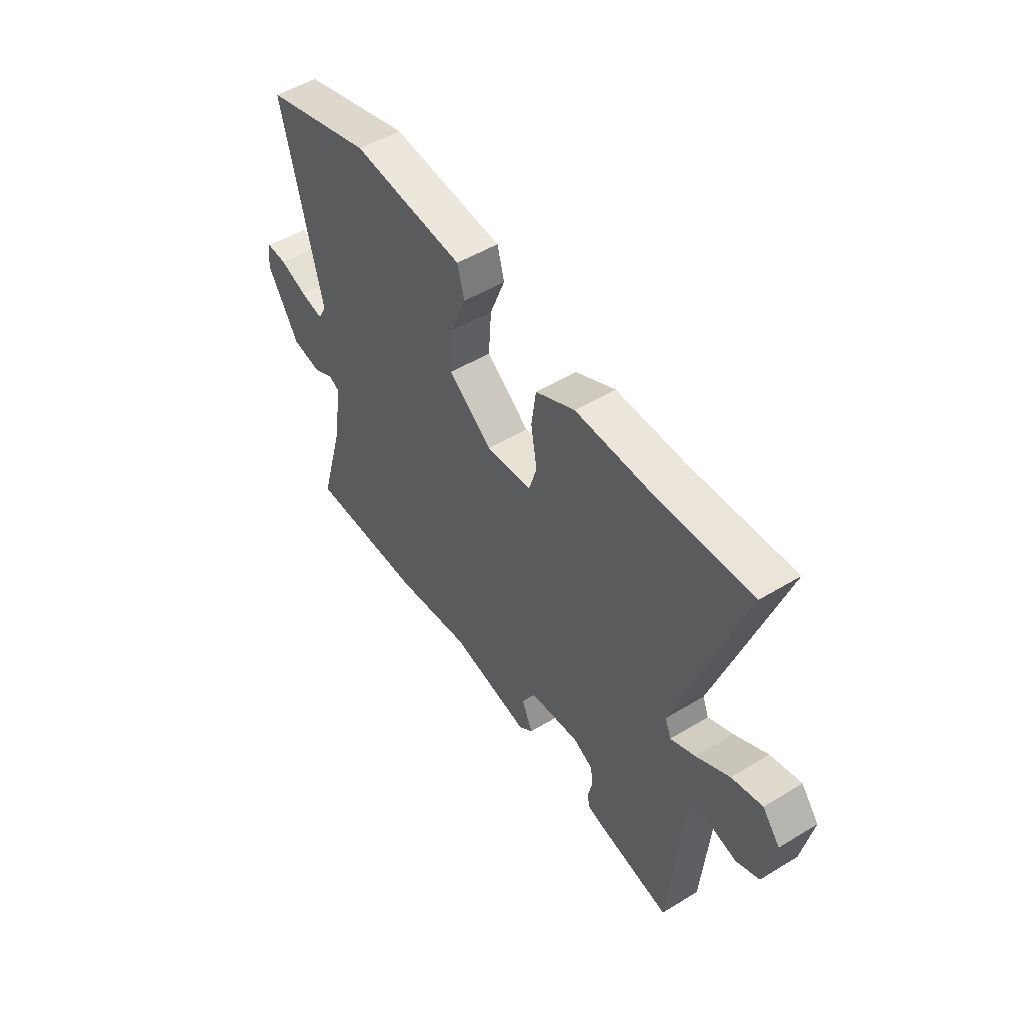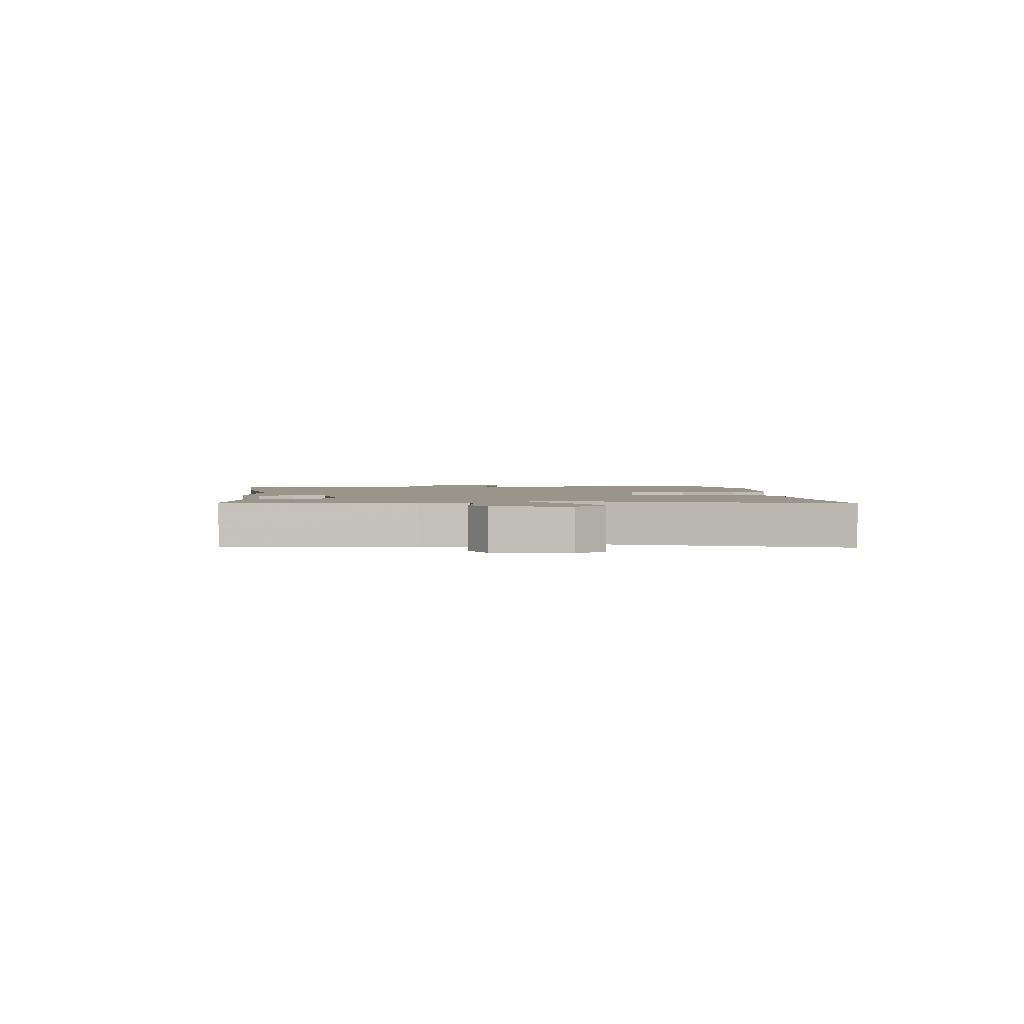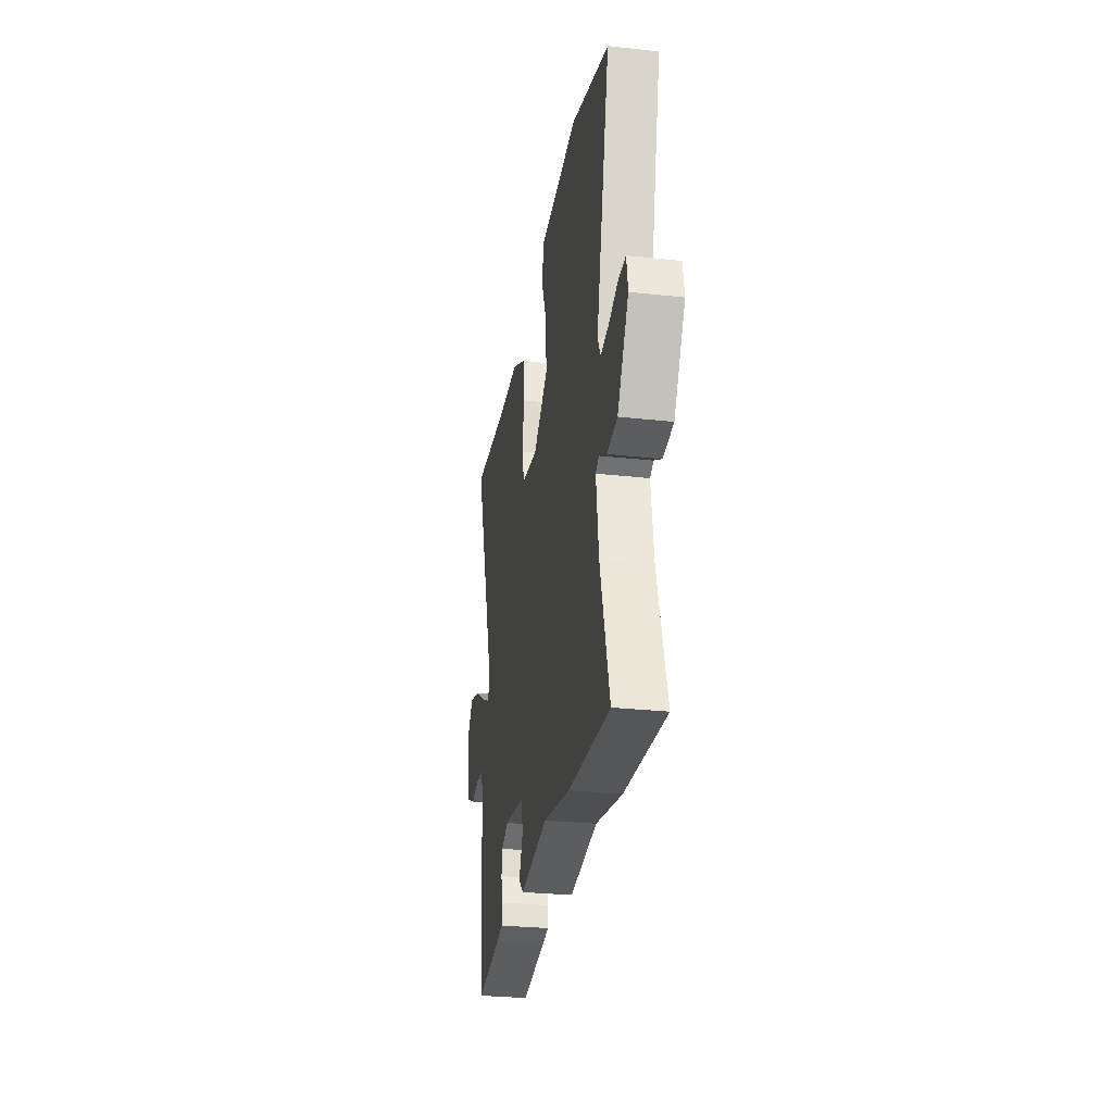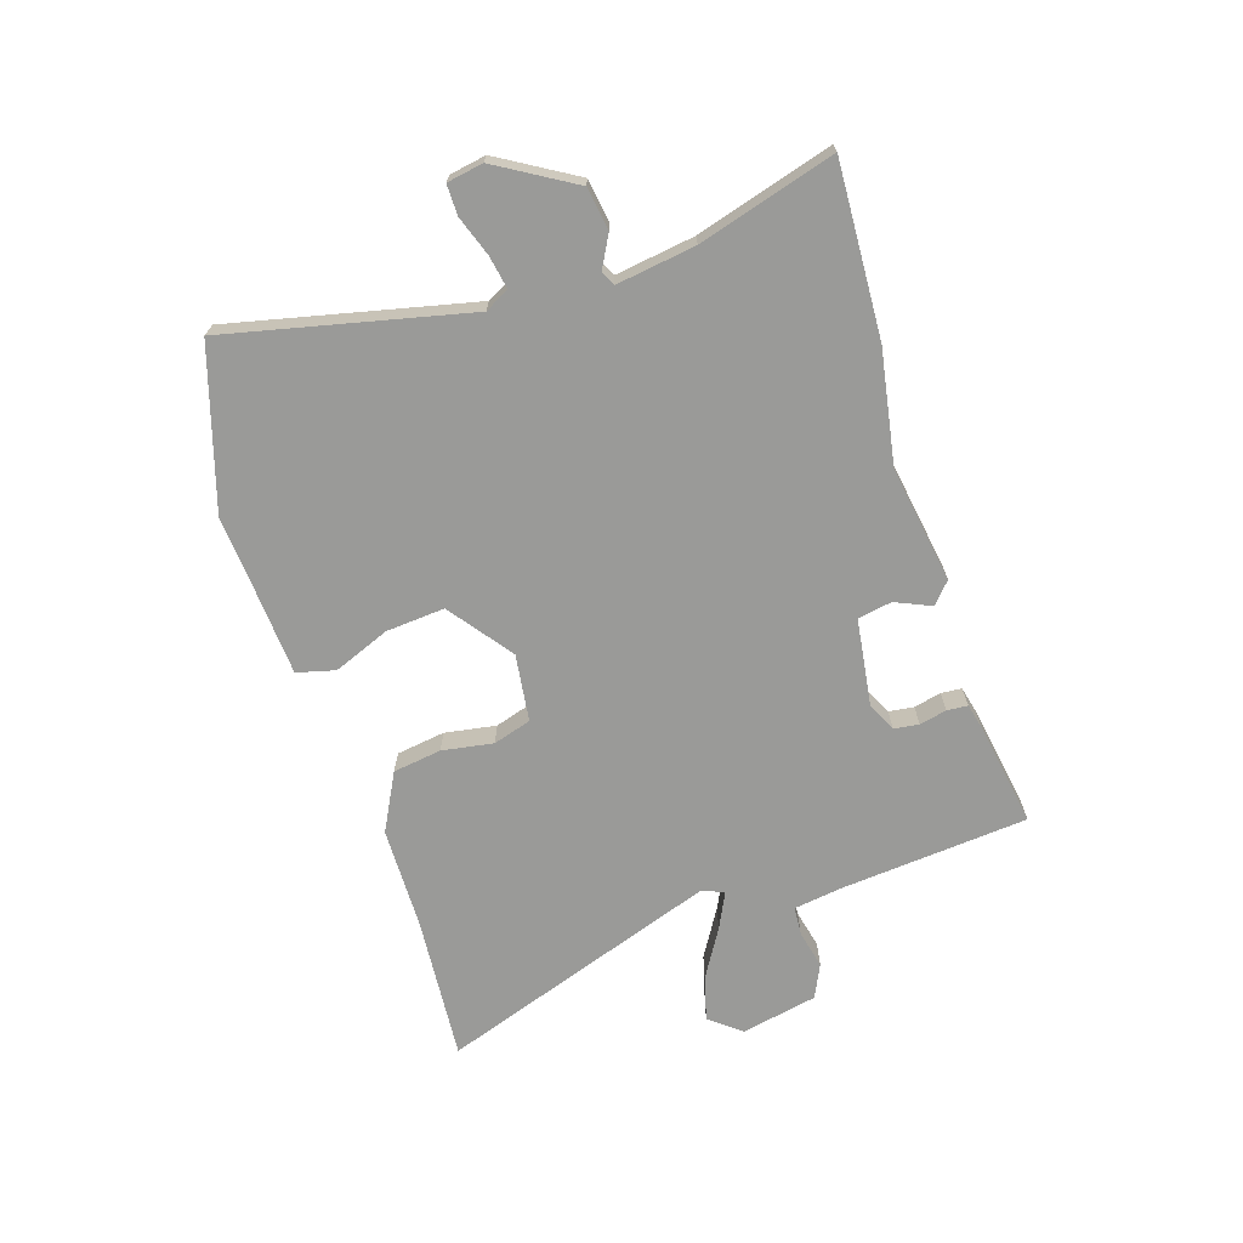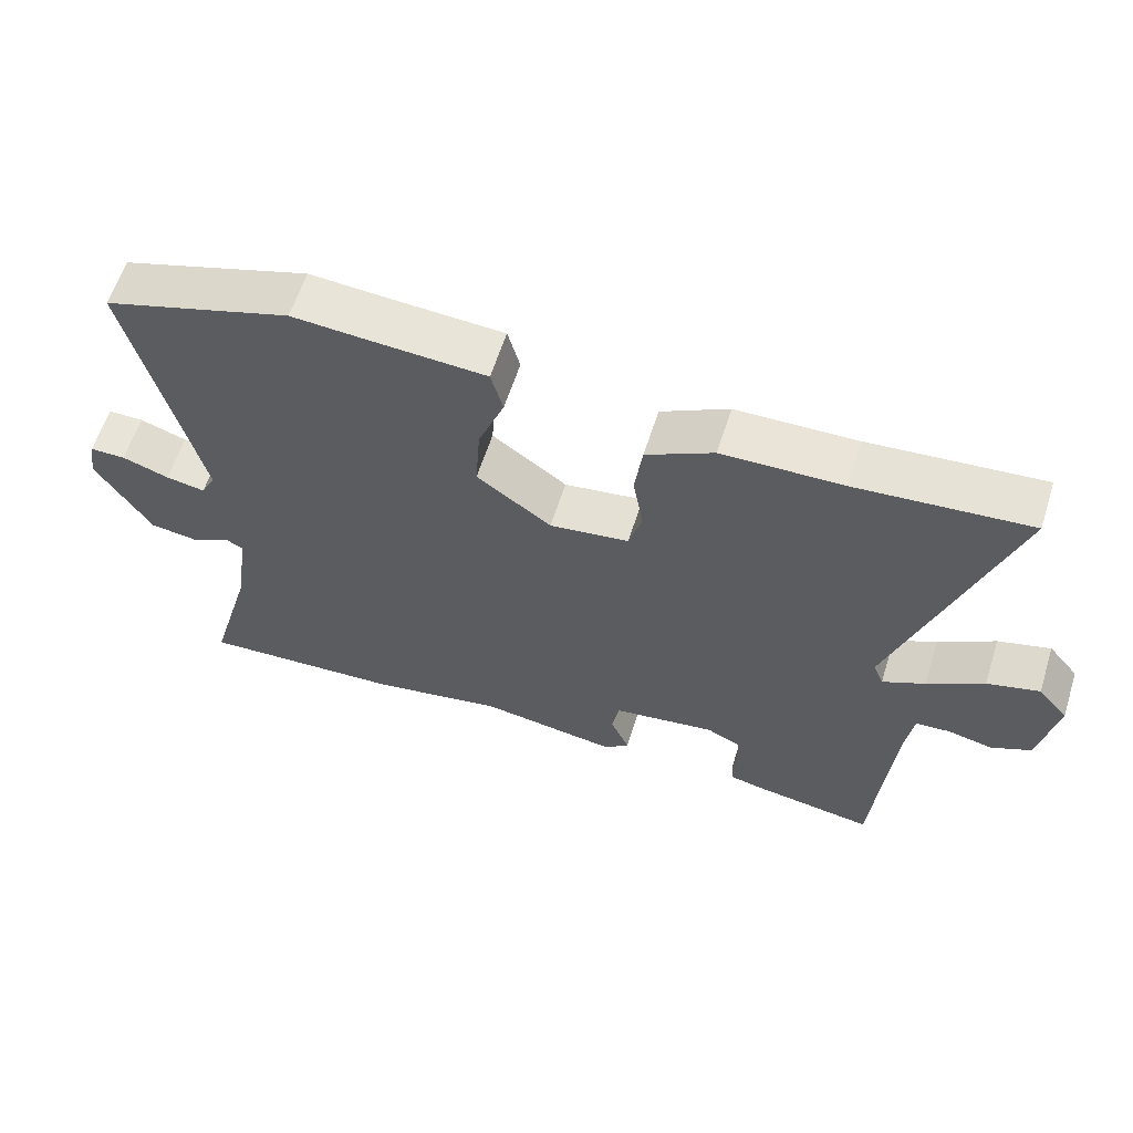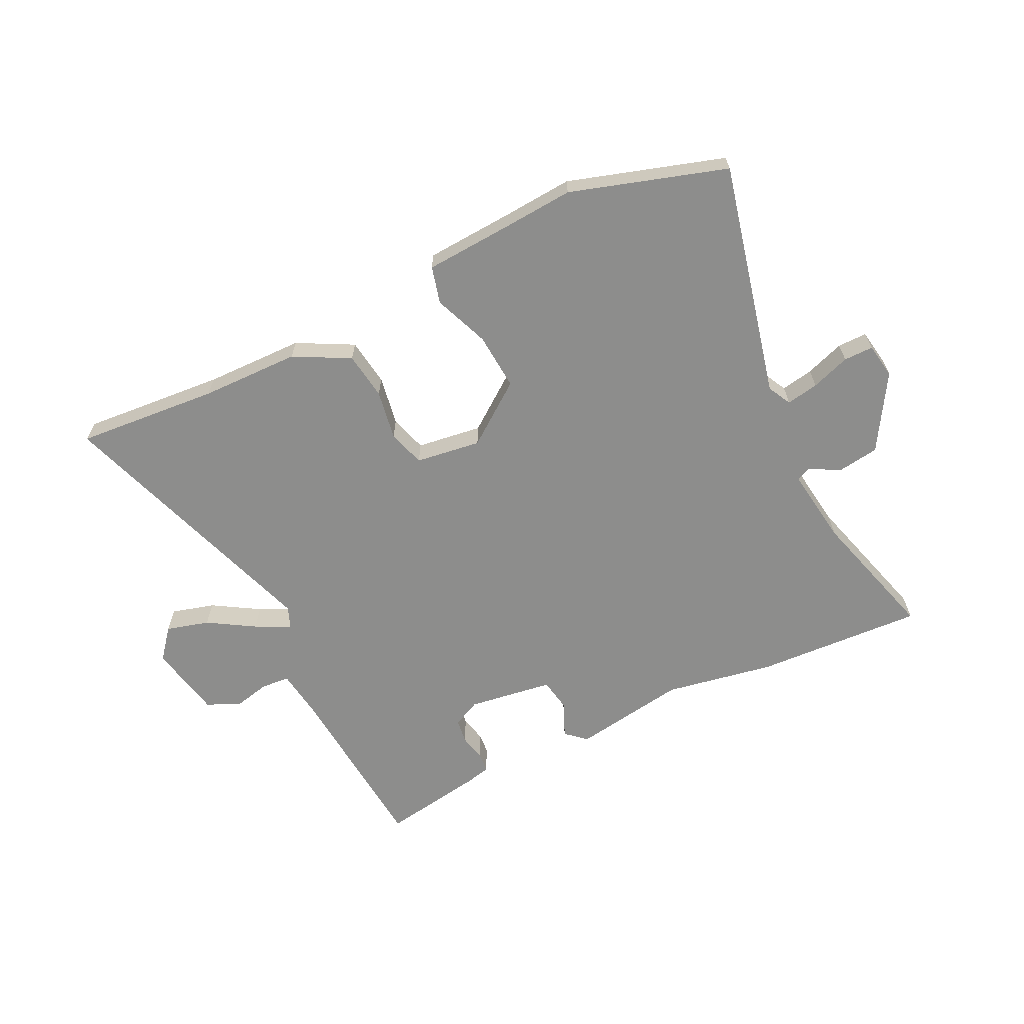
<metadata>
{"format":"obj","ext":"obj","renderer":"f3d","projection":"perspective","resolution":1024,"background":"white","views":[{"elev":51.1,"azim":-123.4,"up":"+Z"},{"elev":2.1,"azim":-94.9,"up":"+Y"},{"elev":-28.5,"azim":80.6,"up":"+Z"},{"elev":-69.2,"azim":108.3,"up":"+Y"},{"elev":60.7,"azim":-162.4,"up":"+Z"},{"elev":-64.4,"azim":26.2,"up":"+Y"}]}
</metadata>
<code>
v 0.376 0.07 0.539
v 0.644 0.07 0.454
v 0.548 0.07 0.048
v 0.569 0.07 0.007
v 0.625 0.07 0.017
v 0.692 0.07 0.04
v 0.743 0.07 0.04
v 0.753 0.07 -0.021
v 0.675 0.07 -0.15
v 0.603 0.07 -0.16
v 0.55 0.07 -0.131
v 0.526 0.07 -0.143
v 0.544 0.07 -0.276
v 0.609 0.07 -0.506
v 0.318 0.07 -0.489
v 0.129 0.07 -0.454
v -0.068 0.07 -0.484
v -0.103 0.07 -0.453
v -0.076 0.07 -0.392
v -0.086 0.07 -0.335
v -0.233 0.07 -0.313
v -0.281 0.07 -0.336
v -0.287 0.07 -0.378
v -0.277 0.07 -0.424
v -0.28 0.07 -0.459
v -0.323 0.07 -0.469
v -0.5 0.07 -0.497
v -0.525 0.07 -0.18
v -0.536 0.07 -0.098
v -0.585 0.07 -0.094
v -0.649 0.07 -0.108
v -0.705 0.07 -0.081
v -0.73 0.07 0.048
v -0.687 0.07 0.1
v -0.613 0.07 0.079
v -0.533 0.07 0.03
v -0.473 0.07 0
v -0.458 0.07 0.037
v -0.616 0.07 0.51
v -0.371 0.07 0.489
v -0.2 0.07 0.485
v -0.104 0.07 0.434
v -0.093 0.07 0.352
v -0.108 0.07 0.266
v -0.089 0.07 0.202
v 0.024 0.07 0.186
v 0.13 0.07 0.264
v 0.123 0.07 0.363
v 0.086 0.07 0.458
v 0.103 0.07 0.522
v 0.259 0.07 0.531
v 0.376 0 0.539
v 0.644 0 0.454
v 0.548 0 0.048
v 0.569 0 0.007
v 0.625 0 0.017
v 0.692 0 0.04
v 0.743 0 0.04
v 0.753 0 -0.021
v 0.675 0 -0.15
v 0.603 0 -0.16
v 0.55 0 -0.131
v 0.526 0 -0.143
v 0.544 0 -0.276
v 0.609 0 -0.506
v 0.318 0 -0.489
v 0.129 0 -0.454
v -0.068 0 -0.484
v -0.103 0 -0.453
v -0.076 0 -0.392
v -0.086 0 -0.335
v -0.233 0 -0.313
v -0.281 0 -0.336
v -0.287 0 -0.378
v -0.277 0 -0.424
v -0.28 0 -0.459
v -0.323 0 -0.469
v -0.5 0 -0.497
v -0.525 0 -0.18
v -0.536 0 -0.098
v -0.585 0 -0.094
v -0.649 0 -0.108
v -0.705 0 -0.081
v -0.73 0 0.048
v -0.687 0 0.1
v -0.613 0 0.079
v -0.533 0 0.03
v -0.473 0 0
v -0.458 0 0.037
v -0.616 0 0.51
v -0.371 0 0.489
v -0.2 0 0.485
v -0.104 0 0.434
v -0.093 0 0.352
v -0.108 0 0.266
v -0.089 0 0.202
v 0.024 0 0.186
v 0.13 0 0.264
v 0.123 0 0.363
v 0.086 0 0.458
v 0.103 0 0.522
v 0.259 0 0.531
f 48 49 50 51
f 1 2 3
f 51 1 3
f 48 51 3
f 47 48 3
f 46 47 3 4
f 45 46 4
f 42 43 44
f 41 42 44
f 40 41 44
f 40 44 45
f 39 40 45
f 38 39 45
f 37 38 45 4
f 34 35 36
f 33 34 36
f 32 33 36
f 31 32 36
f 30 31 36
f 29 30 36 37
f 28 29 37 4
f 26 27 28
f 25 26 28
f 24 25 28
f 23 24 28
f 22 23 28
f 21 22 28
f 20 21 28 4
f 16 17 18 19
f 16 19 20
f 15 16 20
f 14 15 20
f 13 14 20
f 12 13 20
f 20 4 5
f 12 20 5
f 11 12 5
f 9 10 11
f 8 9 11
f 7 8 11
f 6 7 11
f 5 6 11
f 102 101 100 99
f 54 53 52
f 54 52 102
f 54 102 99
f 54 99 98
f 55 54 98 97
f 55 97 96
f 95 94 93
f 95 93 92
f 95 92 91
f 96 95 91
f 96 91 90
f 96 90 89
f 55 96 89 88
f 87 86 85
f 87 85 84
f 87 84 83
f 87 83 82
f 87 82 81
f 88 87 81 80
f 55 88 80 79
f 79 78 77
f 79 77 76
f 79 76 75
f 79 75 74
f 79 74 73
f 79 73 72
f 55 79 72 71
f 70 69 68 67
f 71 70 67
f 71 67 66
f 71 66 65
f 71 65 64
f 71 64 63
f 56 55 71
f 56 71 63
f 56 63 62
f 62 61 60
f 62 60 59
f 62 59 58
f 62 58 57
f 62 57 56
f 1 52 53 2
f 2 53 54 3
f 3 54 55 4
f 4 55 56 5
f 5 56 57 6
f 6 57 58 7
f 7 58 59 8
f 8 59 60 9
f 9 60 61 10
f 10 61 62 11
f 11 62 63 12
f 12 63 64 13
f 13 64 65 14
f 14 65 66 15
f 15 66 67 16
f 16 67 68 17
f 17 68 69 18
f 18 69 70 19
f 19 70 71 20
f 20 71 72 21
f 21 72 73 22
f 22 73 74 23
f 23 74 75 24
f 24 75 76 25
f 25 76 77 26
f 26 77 78 27
f 27 78 79 28
f 28 79 80 29
f 29 80 81 30
f 30 81 82 31
f 31 82 83 32
f 32 83 84 33
f 33 84 85 34
f 34 85 86 35
f 35 86 87 36
f 36 87 88 37
f 37 88 89 38
f 38 89 90 39
f 39 90 91 40
f 40 91 92 41
f 41 92 93 42
f 42 93 94 43
f 43 94 95 44
f 44 95 96 45
f 45 96 97 46
f 46 97 98 47
f 47 98 99 48
f 48 99 100 49
f 49 100 101 50
f 50 101 102 51
f 51 102 52 1

</code>
